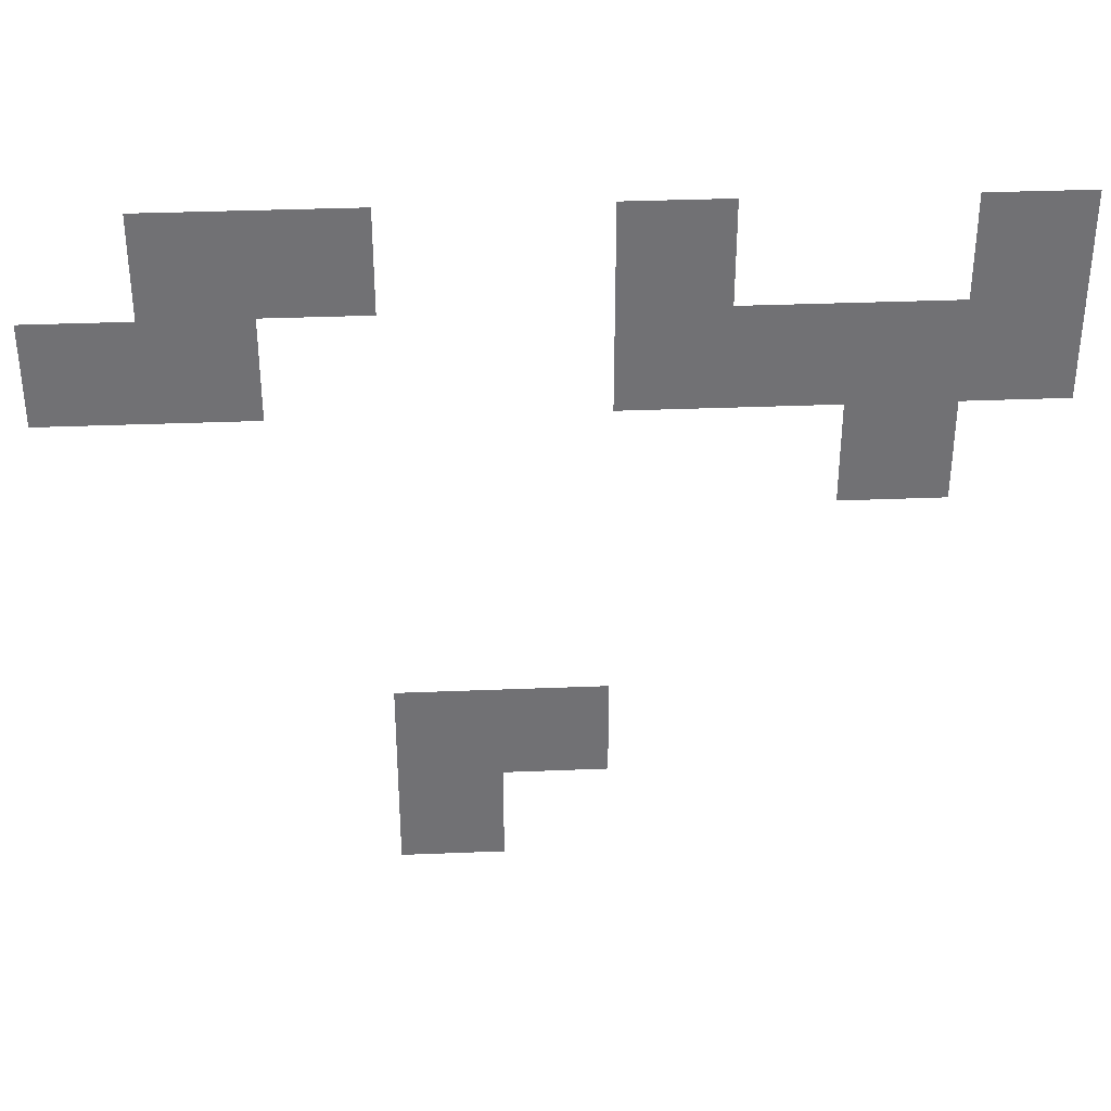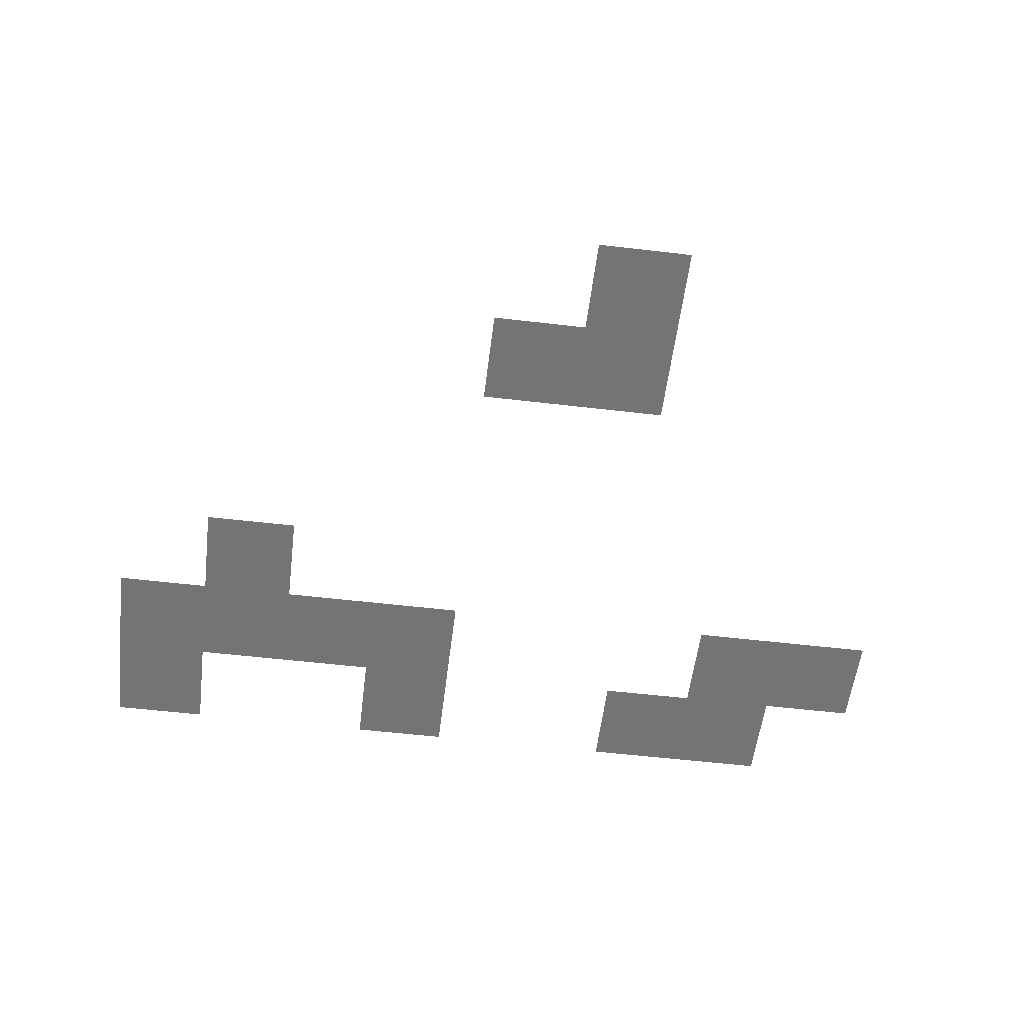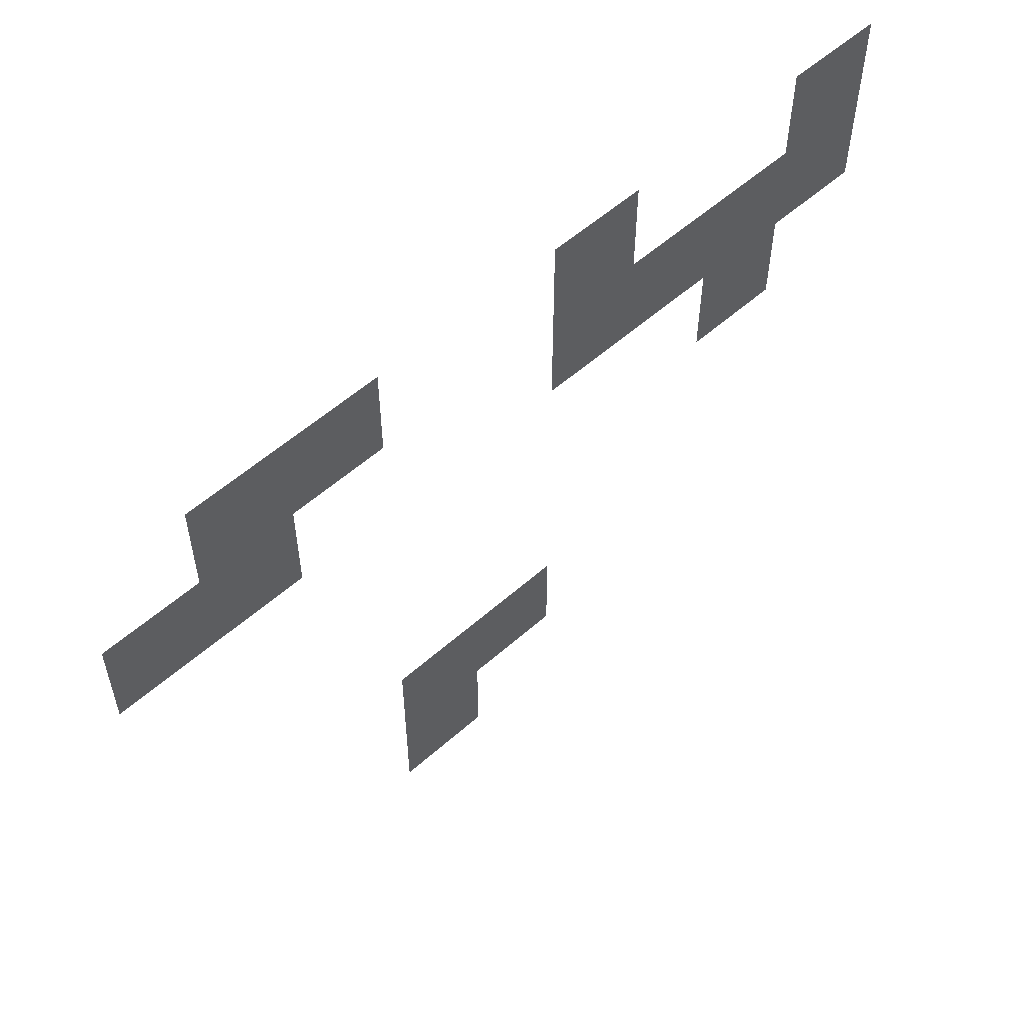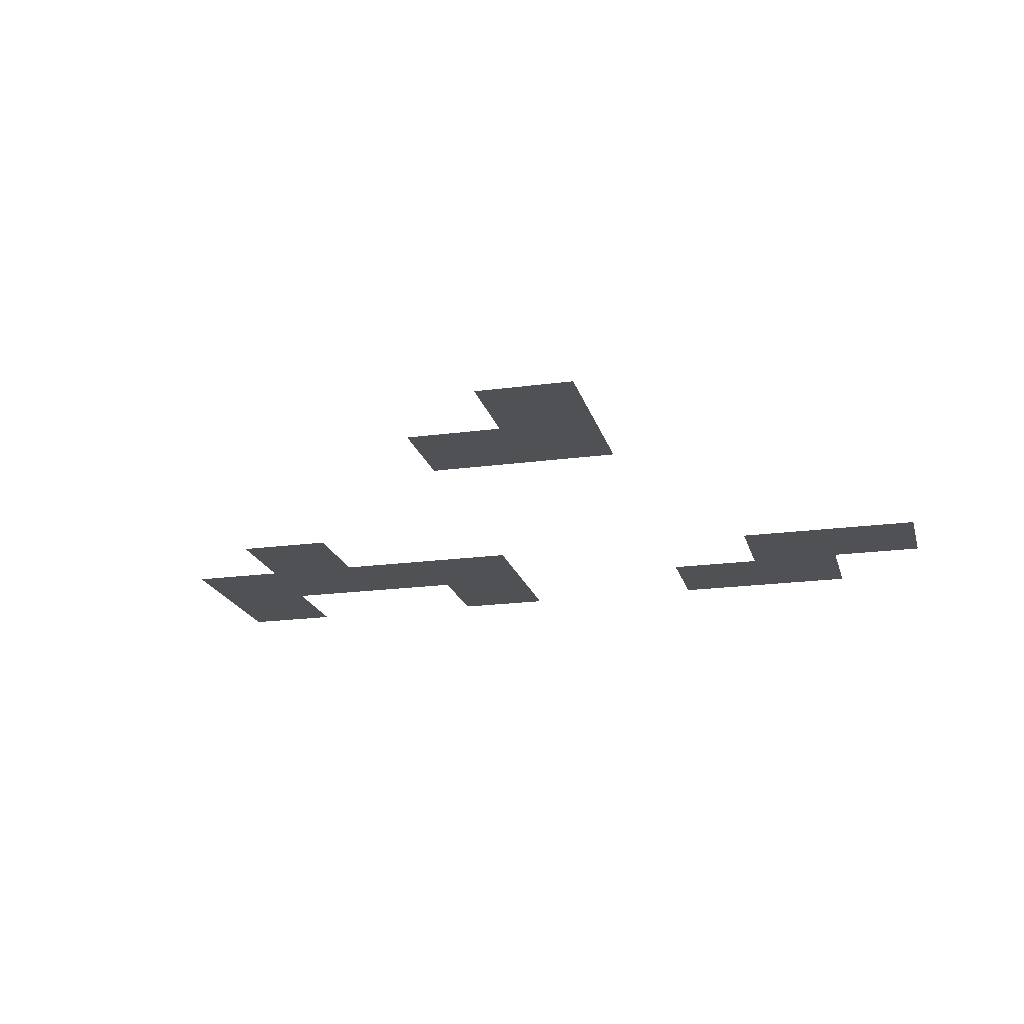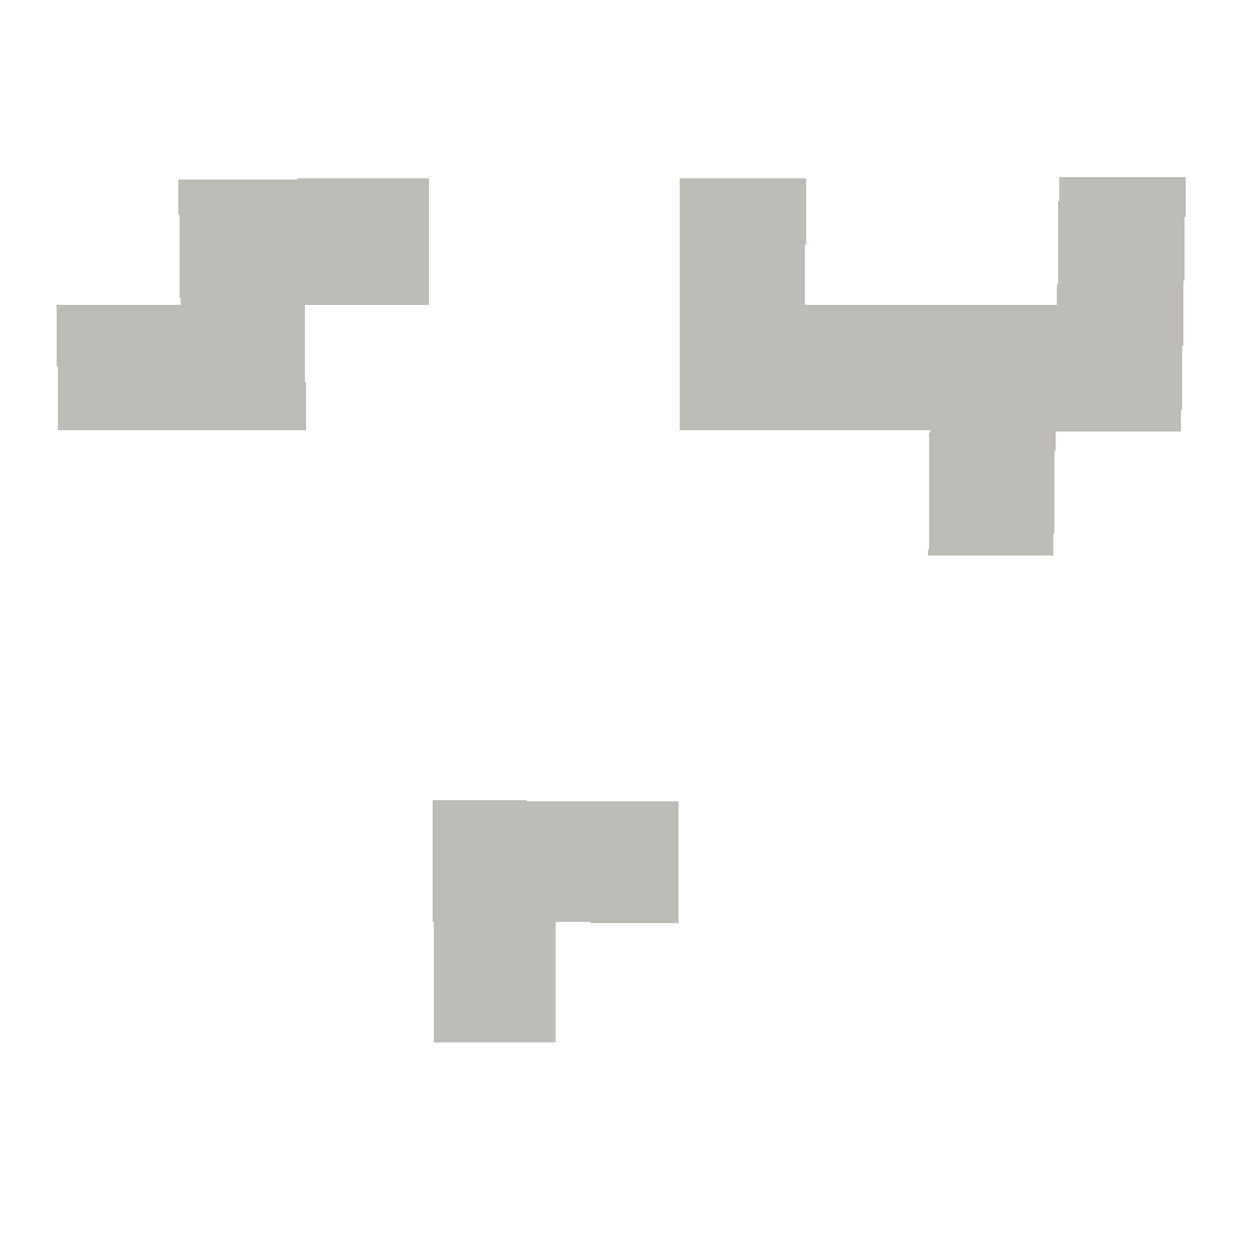
<metadata>
{"format":"obj","ext":"obj","renderer":"f3d","projection":"perspective","resolution":1024,"background":"white","views":[{"elev":34.9,"azim":176.9,"up":"+Y"},{"elev":-56.2,"azim":-7.0,"up":"+Z"},{"elev":56.1,"azim":137.2,"up":"+Y"},{"elev":-19.8,"azim":14.2,"up":"+Z"},{"elev":5.2,"azim":-178.6,"up":"+Y"}]}
</metadata>
<code>
v -26 -38 0
v -27 -38 0
v -27 -37 0
v -26 -37 0
v -23 -38 0
v -24 -38 0
v -24 -37 0
v -23 -37 0
v -20 -38 0
v -21 -38 0
v -21 -37 0
v -20 -37 0
v -19 -38 0
v -20 -38 0
v -20 -37 0
v -19 -37 0
v -26 -39 0
v -27 -39 0
v -27 -38 0
v -26 -38 0
v -25 -39 0
v -26 -39 0
v -26 -38 0
v -25 -38 0
v -24 -39 0
v -25 -39 0
v -25 -38 0
v -24 -38 0
v -23 -39 0
v -24 -39 0
v -24 -38 0
v -23 -38 0
v -19 -39 0
v -20 -39 0
v -20 -38 0
v -19 -38 0
v -18 -39 0
v -19 -39 0
v -19 -38 0
v -18 -38 0
v -25 -40 0
v -26 -40 0
v -26 -39 0
v -25 -39 0
v -22 -43 0
v -23 -43 0
v -23 -42 0
v -22 -42 0
v -21 -43 0
v -22 -43 0
v -22 -42 0
v -21 -42 0
v -21 -44 0
v -22 -44 0
v -22 -43 0
v -21 -43 0
g Langihan_mesh_0005
f 1 2 3 4
f 5 6 7 8
f 9 10 11 12
f 13 14 15 16
f 17 18 19 20
f 21 22 23 24
f 25 26 27 28
f 29 30 31 32
f 33 34 35 36
f 37 38 39 40
f 41 42 43 44
f 45 46 47 48
f 49 50 51 52
f 53 54 55 56

</code>
